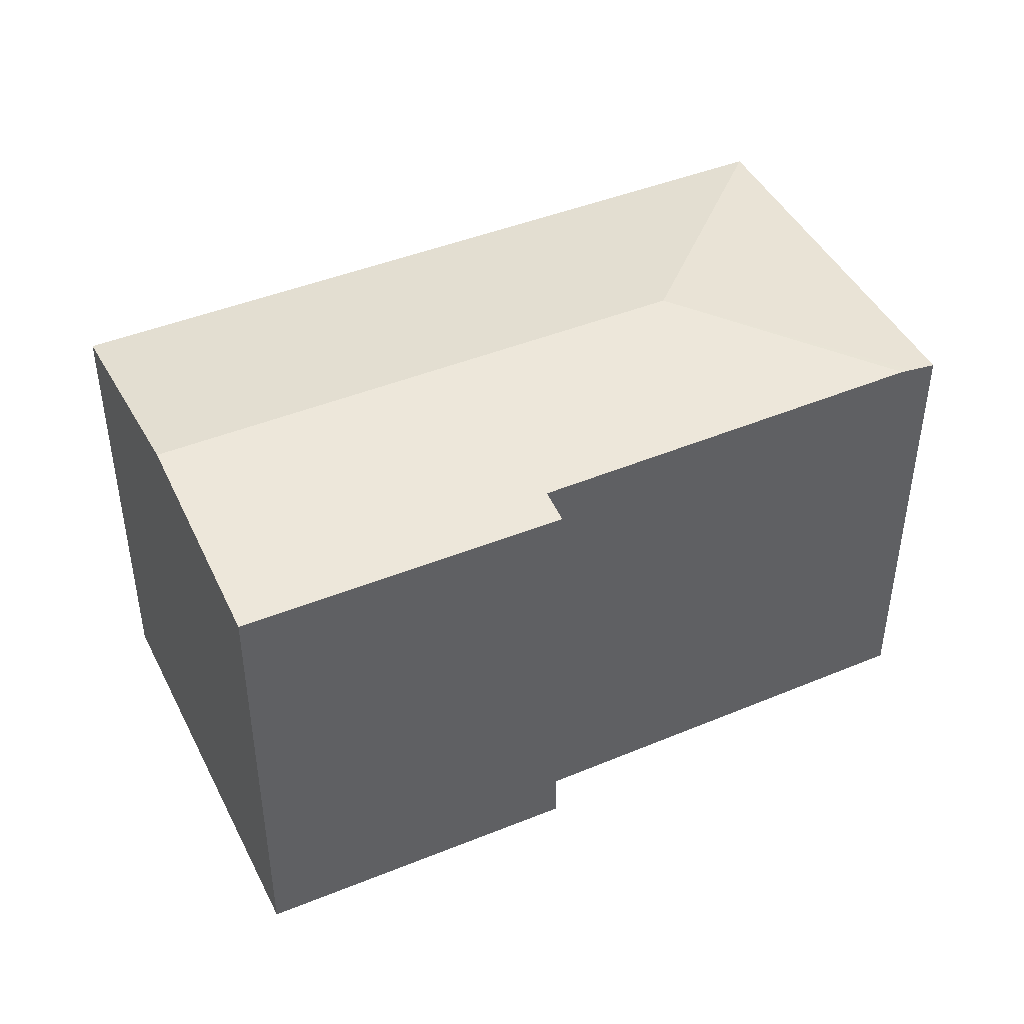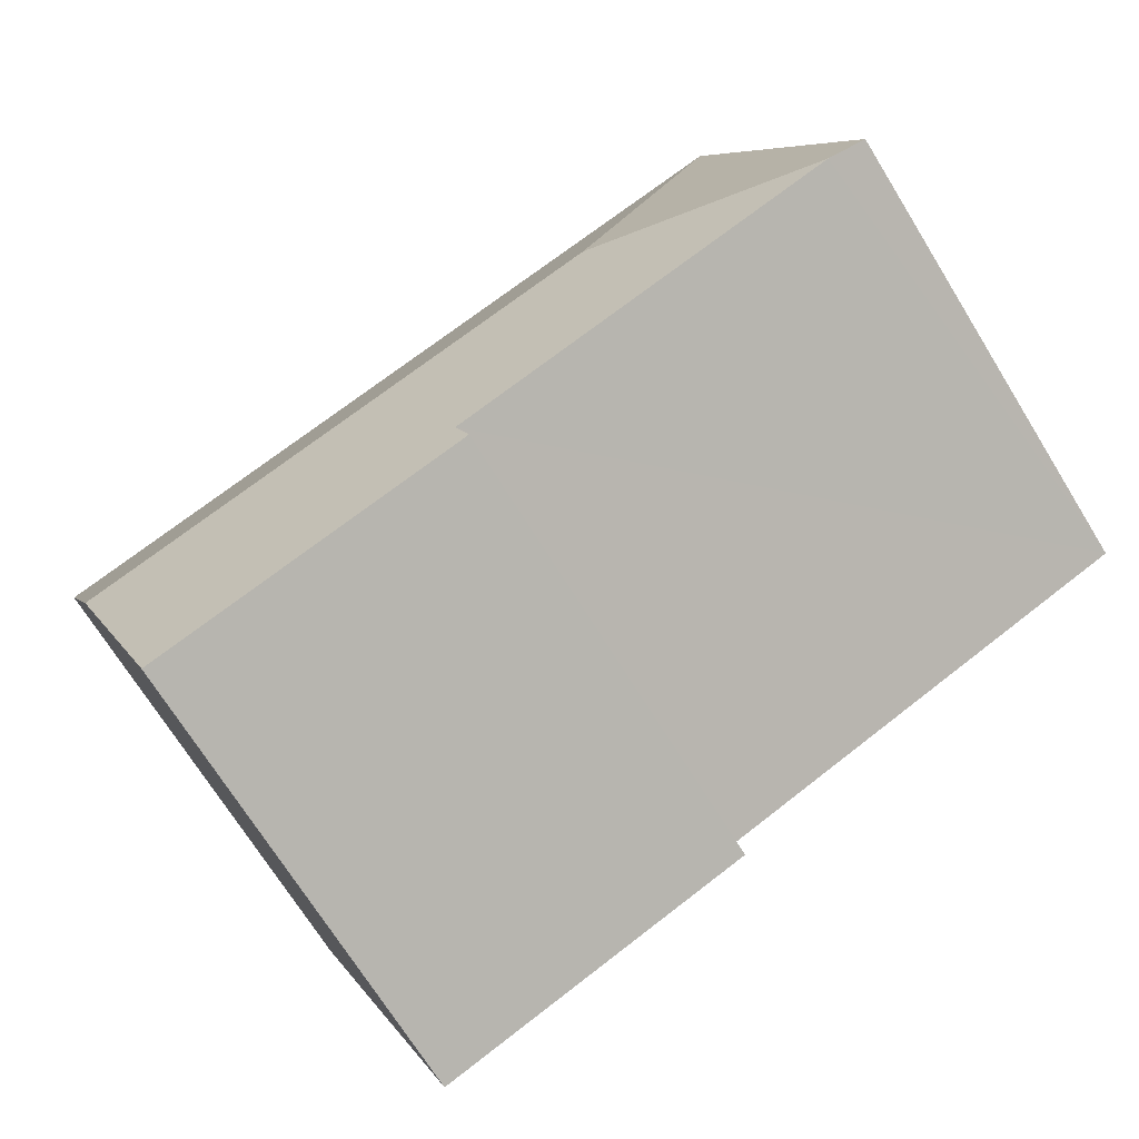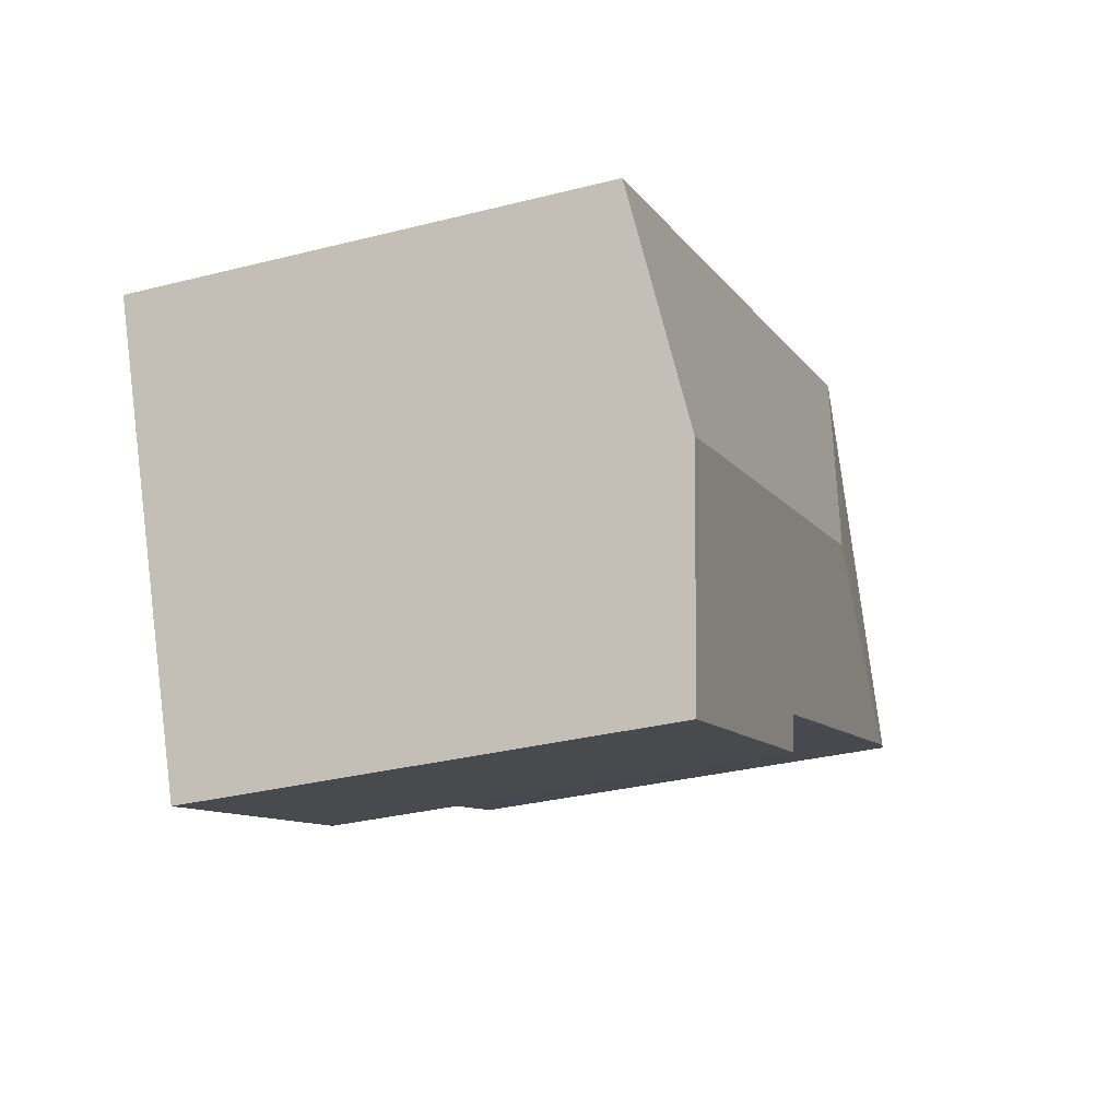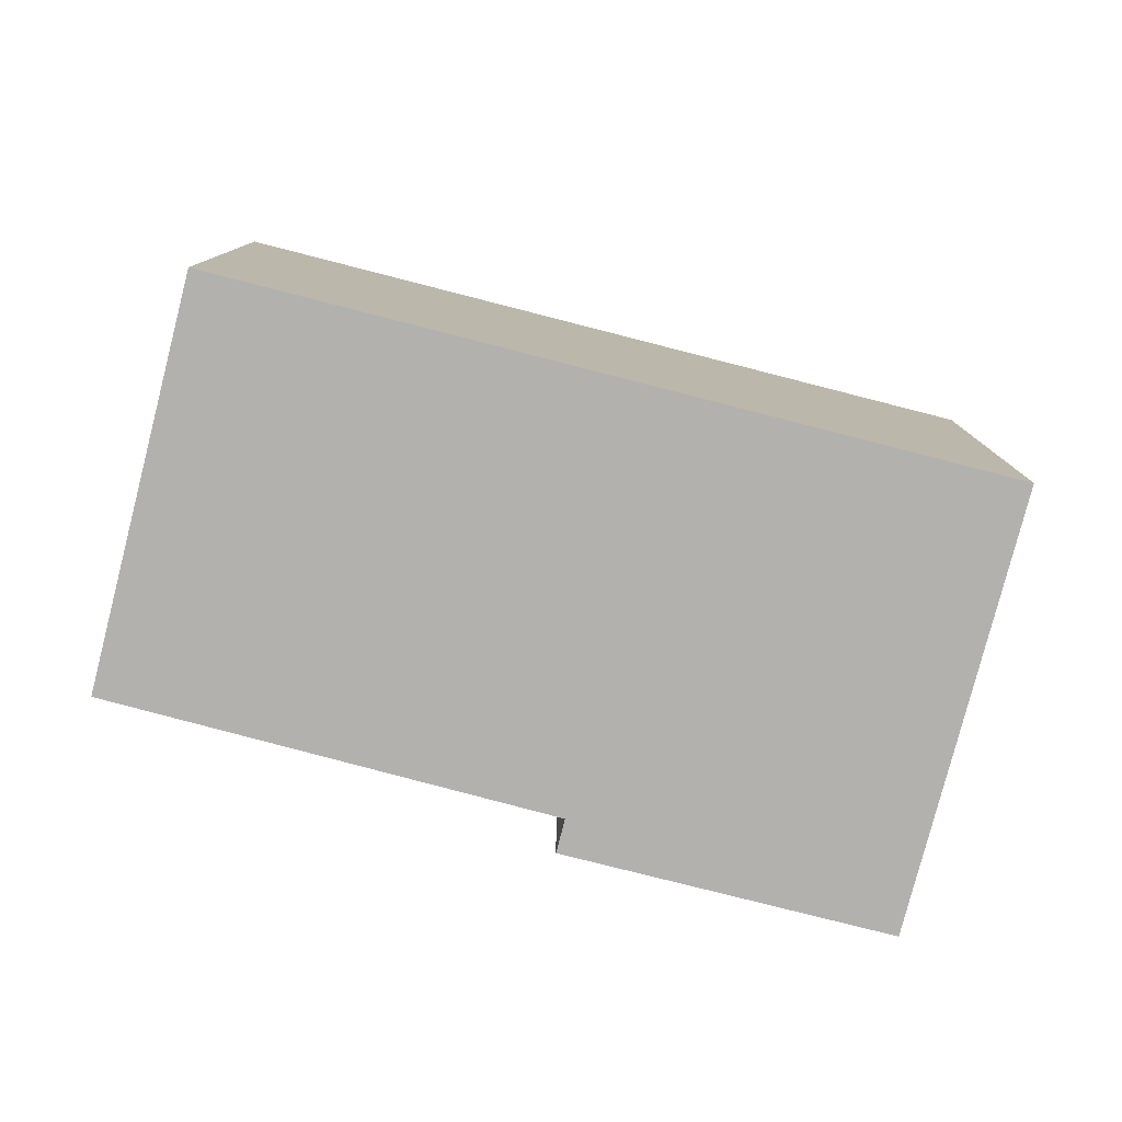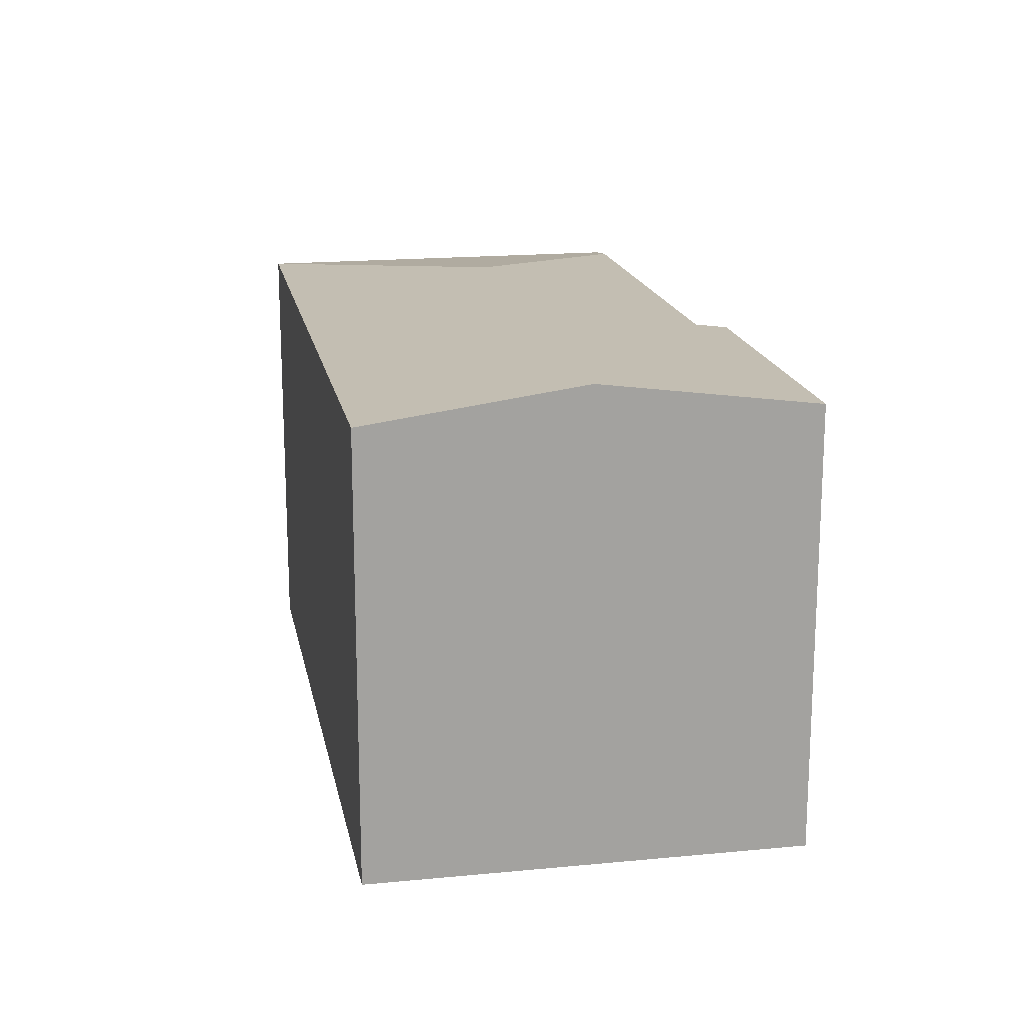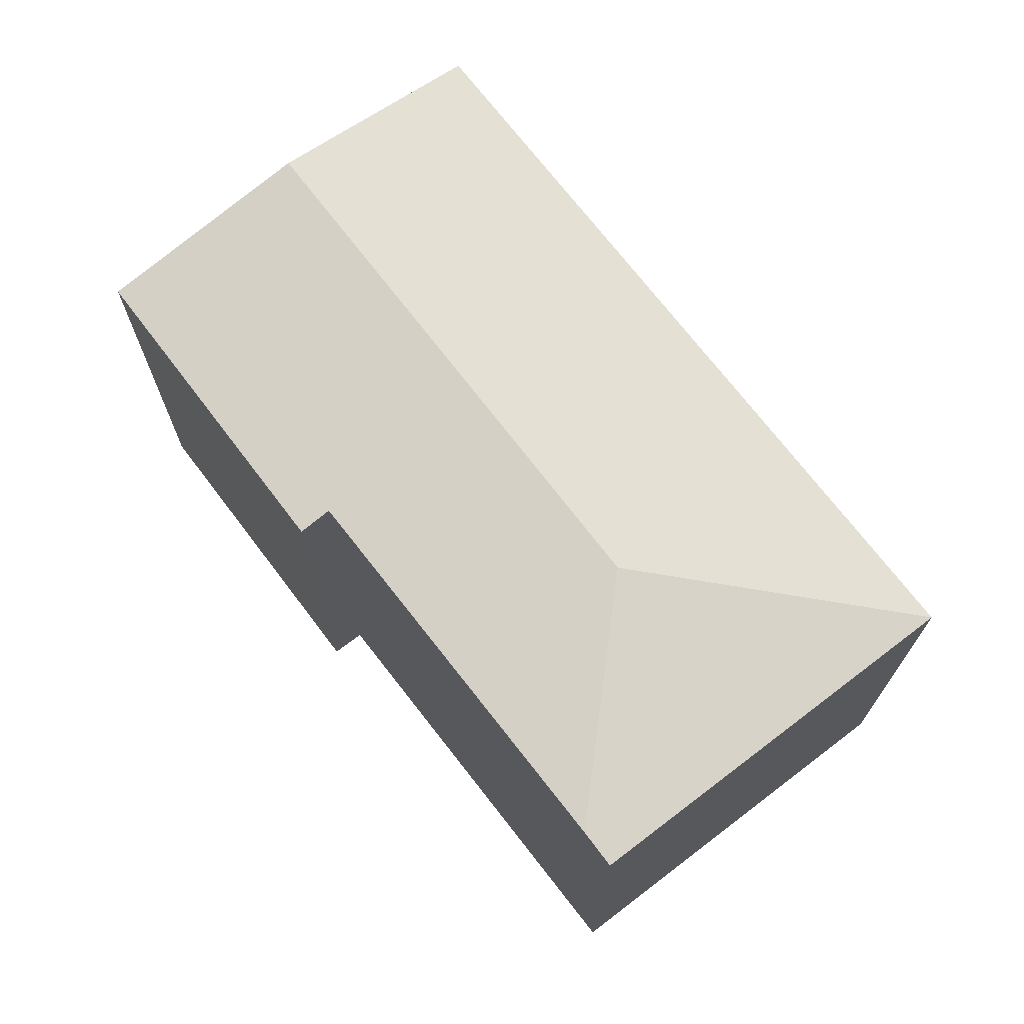
<metadata>
{"format":"obj","ext":"obj","renderer":"f3d","projection":"perspective","resolution":1024,"background":"white","views":[{"elev":44.4,"azim":176.0,"up":"+Y"},{"elev":-71.1,"azim":-148.2,"up":"+Z"},{"elev":-31.6,"azim":109.8,"up":"+Z"},{"elev":-79.3,"azim":7.0,"up":"+Y"},{"elev":17.6,"azim":100.6,"up":"+Y"},{"elev":70.9,"azim":-105.9,"up":"+Y"}]}
</metadata>
<code>
v  11.2 12.53 -5.548
v  21.98 13.35 -3.169
v  19.74 12.53 -8.865
v  11.55 12.65 -4.669
v  7.564 13.35 2.461
v  1.005 12.67 -0.407
v  0.734 12.63 -0.297
v  0 12.53 7.671e-16
v  4.087 12.53 10.41
v  23.92 12.64 1.773
v  24.22 12.53 2.548
v  0 0 0
v  1.005 2.492e-17 -0.407
v  11.55 2.859e-16 -4.669
v  0.734 1.819e-17 -0.297
v  19.74 5.428e-16 -8.865
v  11.2 3.397e-16 -5.548
v  4.087 -6.376e-16 10.41
v  24.22 -1.56e-16 2.548
v  23.92 -1.086e-16 1.773
v  21.98 1.94e-16 -3.169
g defaultobject
f 1 2 3
f 2 1 4
f 2 4 5
f 5 4 6
f 7 5 6
f 5 7 8
f 5 8 9
f 10 9 11
f 9 10 5
f 5 10 2
f 7 12 8
f 12 7 6
f 12 6 4
f 12 4 13
f 13 4 14
f 12 13 15
f 16 1 3
f 1 16 17
f 12 9 8
f 9 12 18
f 1 14 4
f 14 1 17
f 18 11 9
f 11 18 19
f 19 10 11
f 10 19 2
f 2 19 3
f 3 19 16
f 16 19 20
f 16 20 21
f 12 19 18
f 19 12 20
f 20 12 21
f 21 12 14
f 21 14 16
f 14 12 15
f 14 15 13
f 16 14 17

</code>
